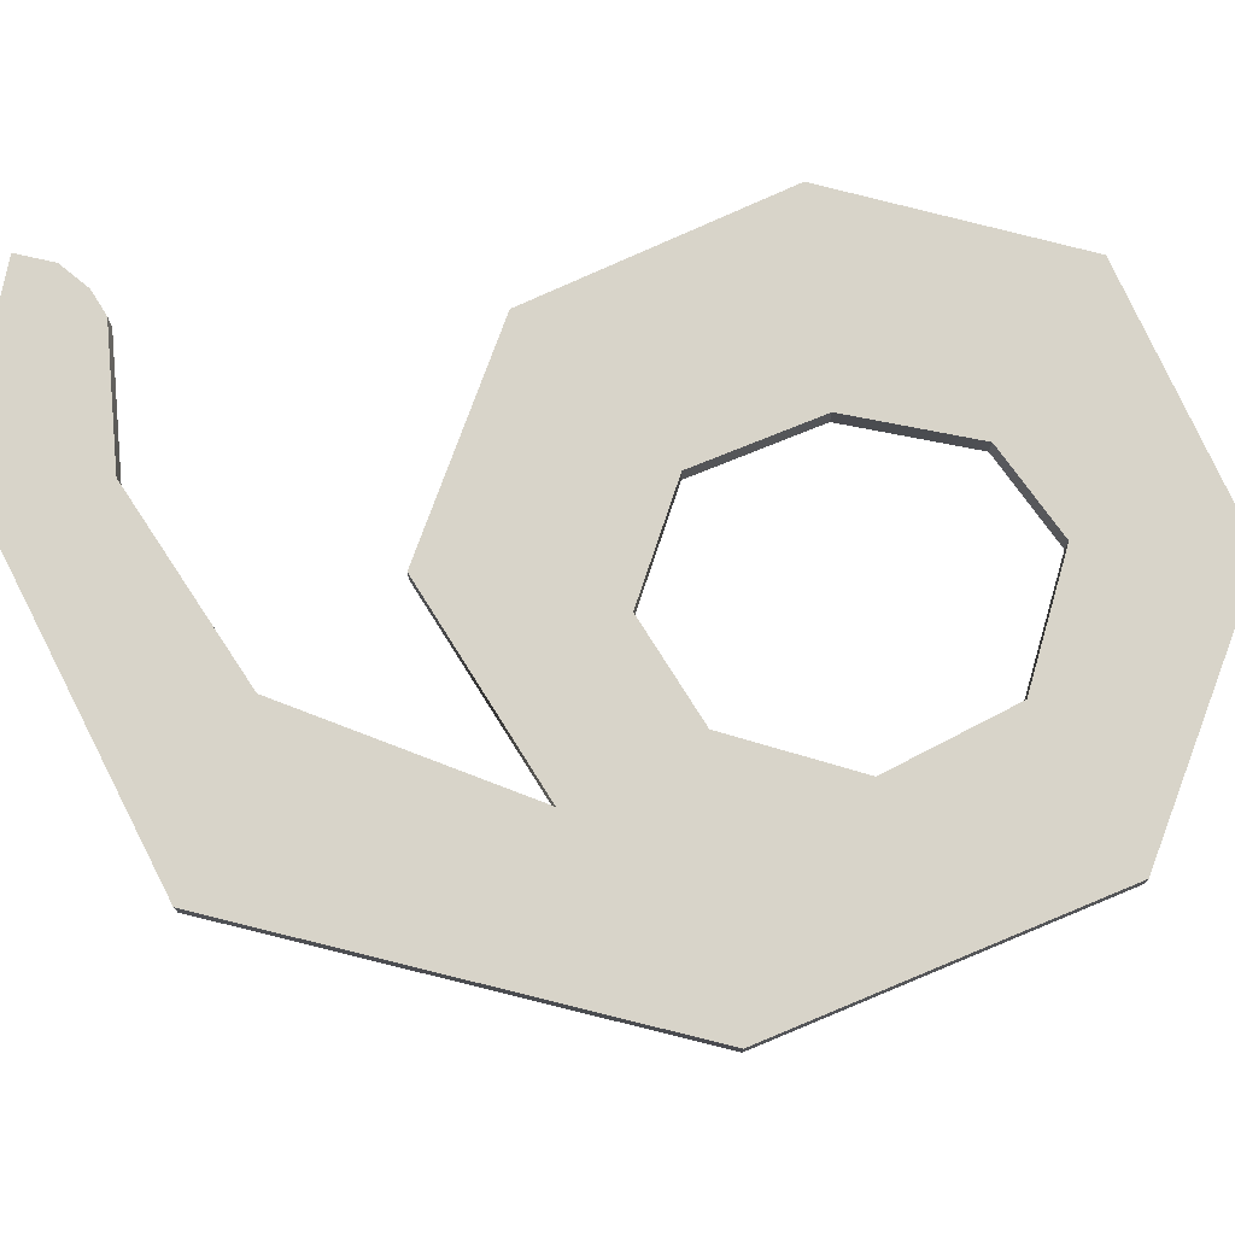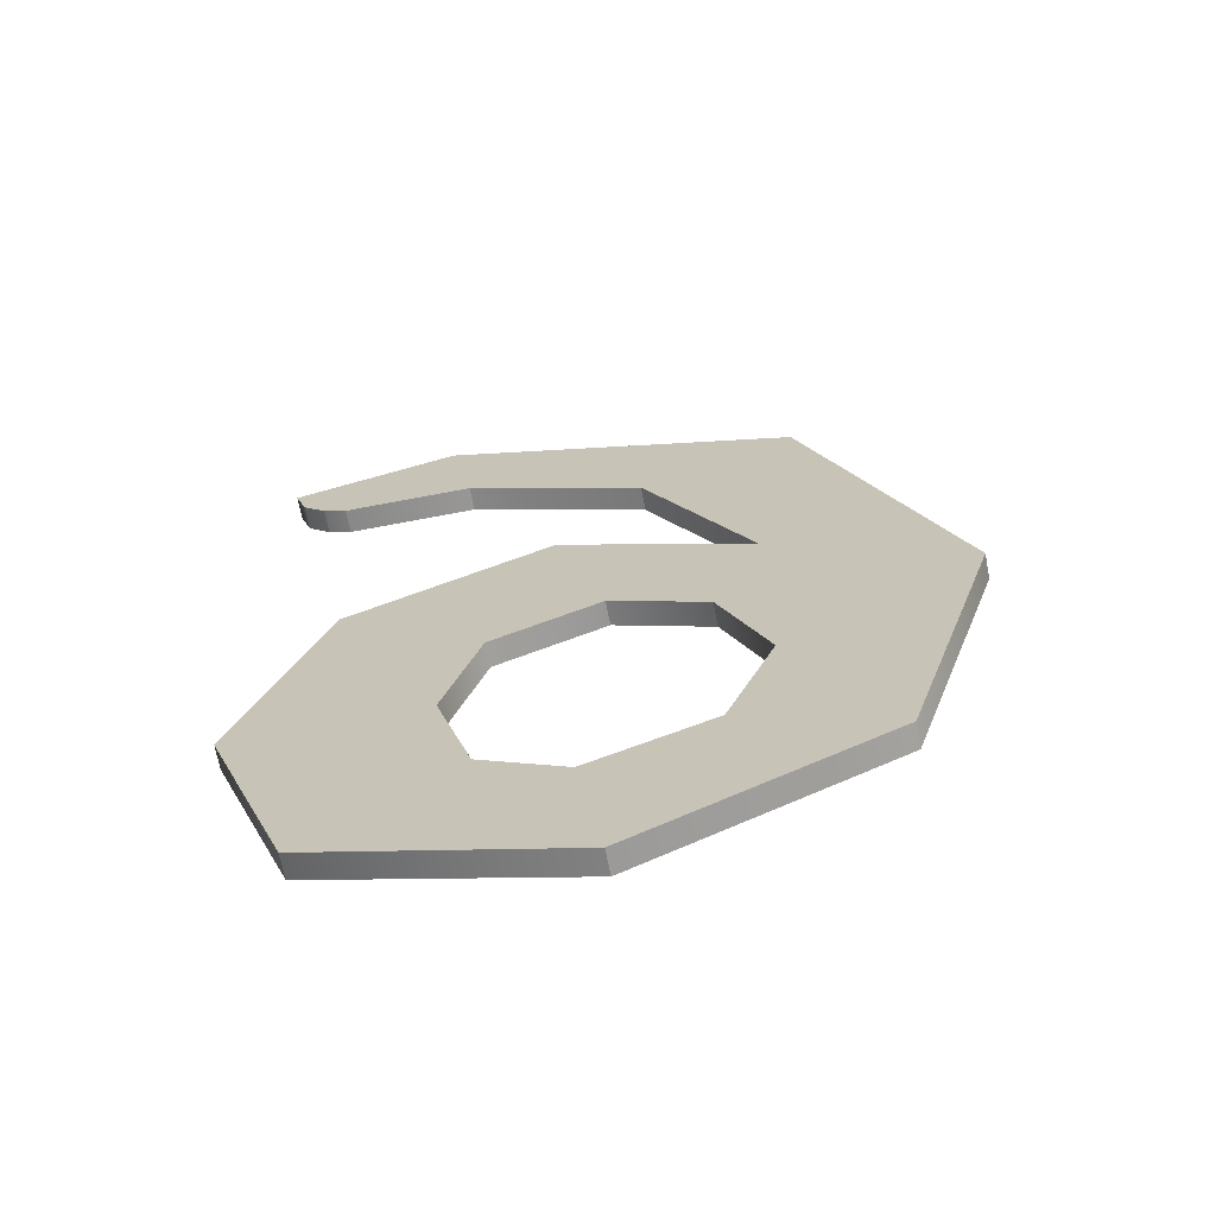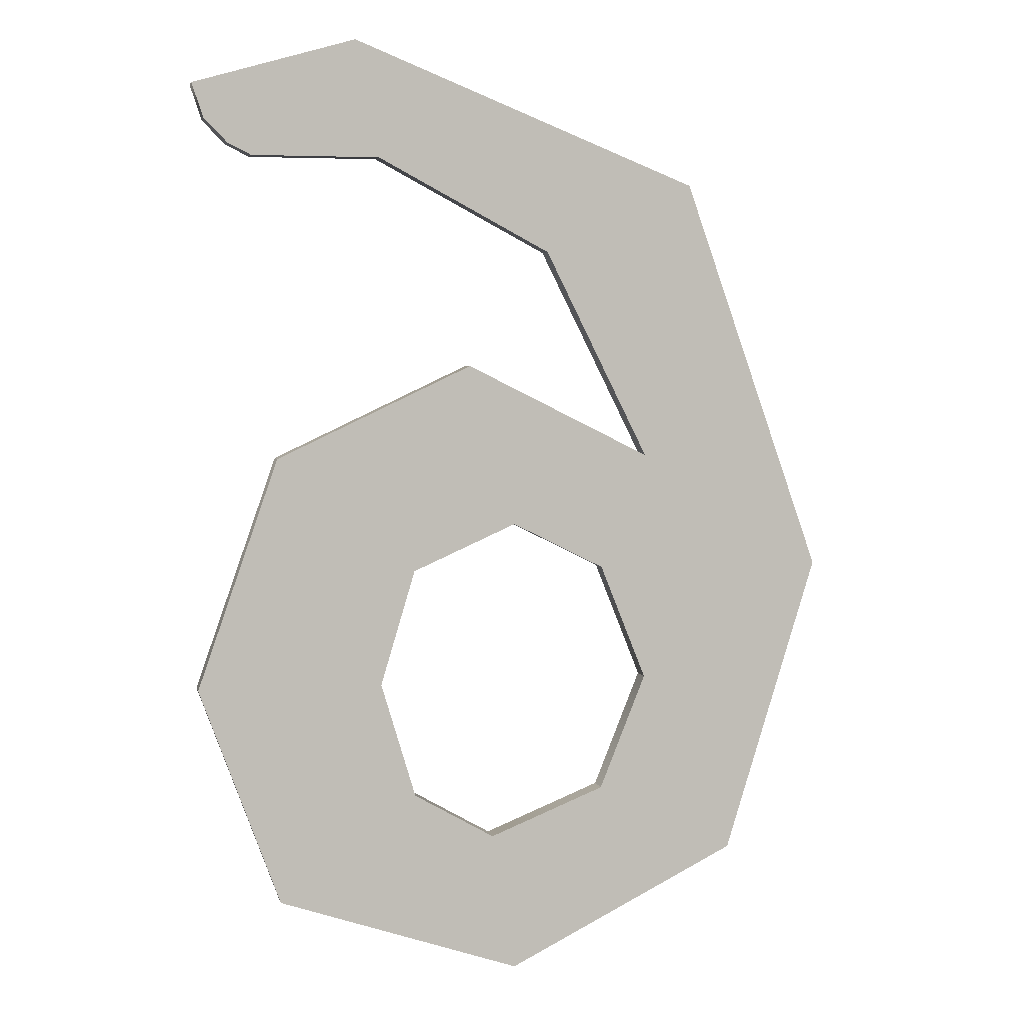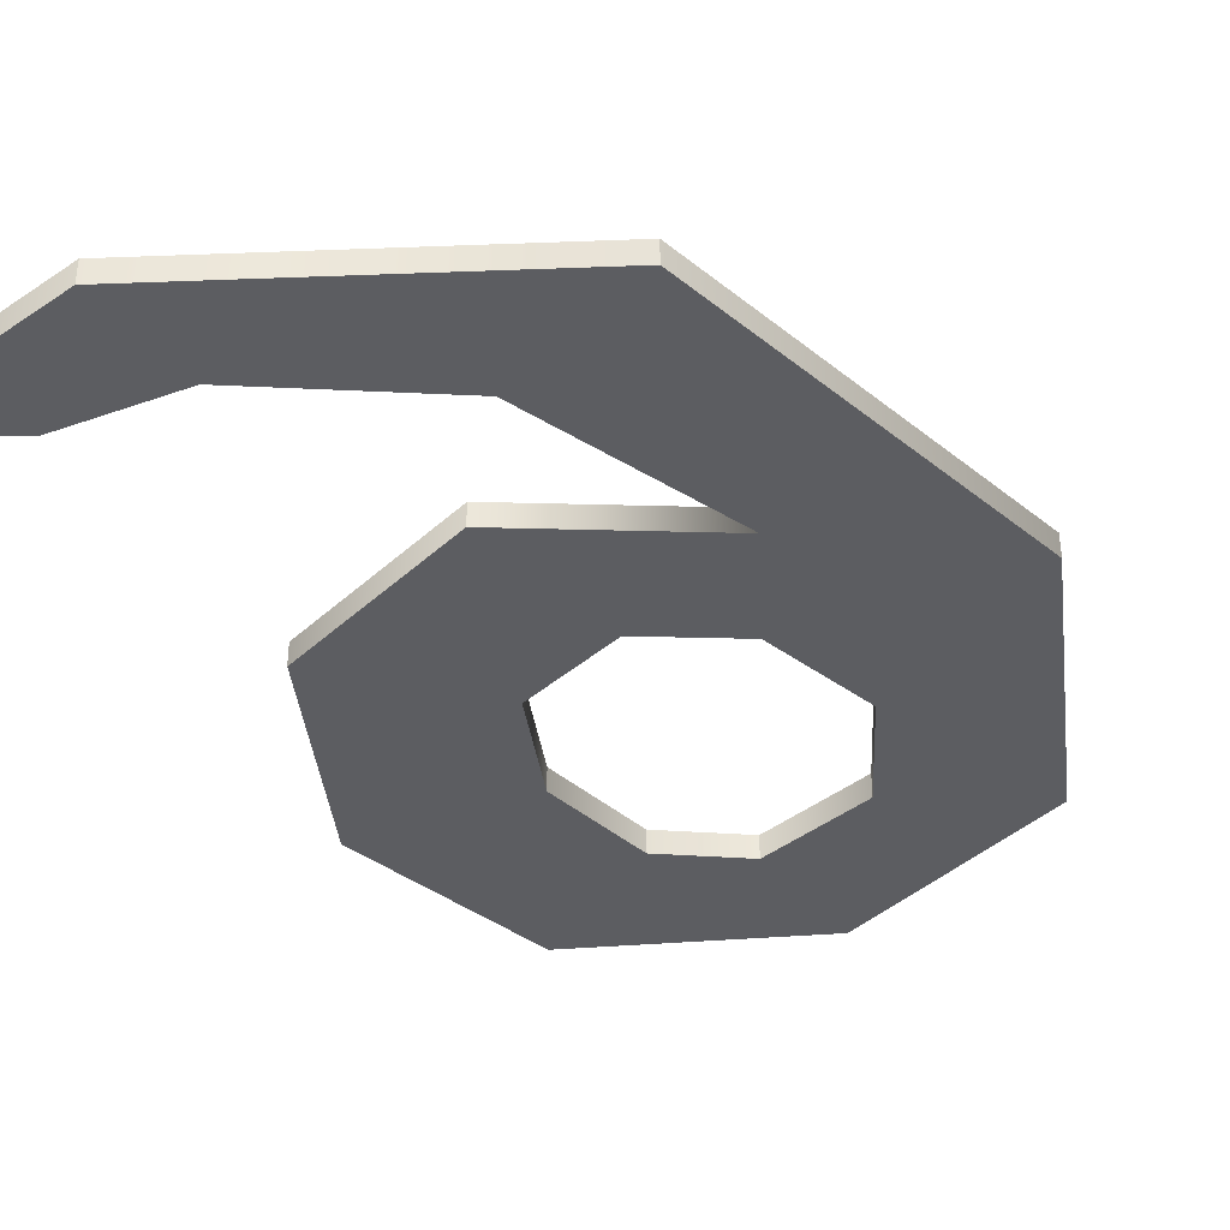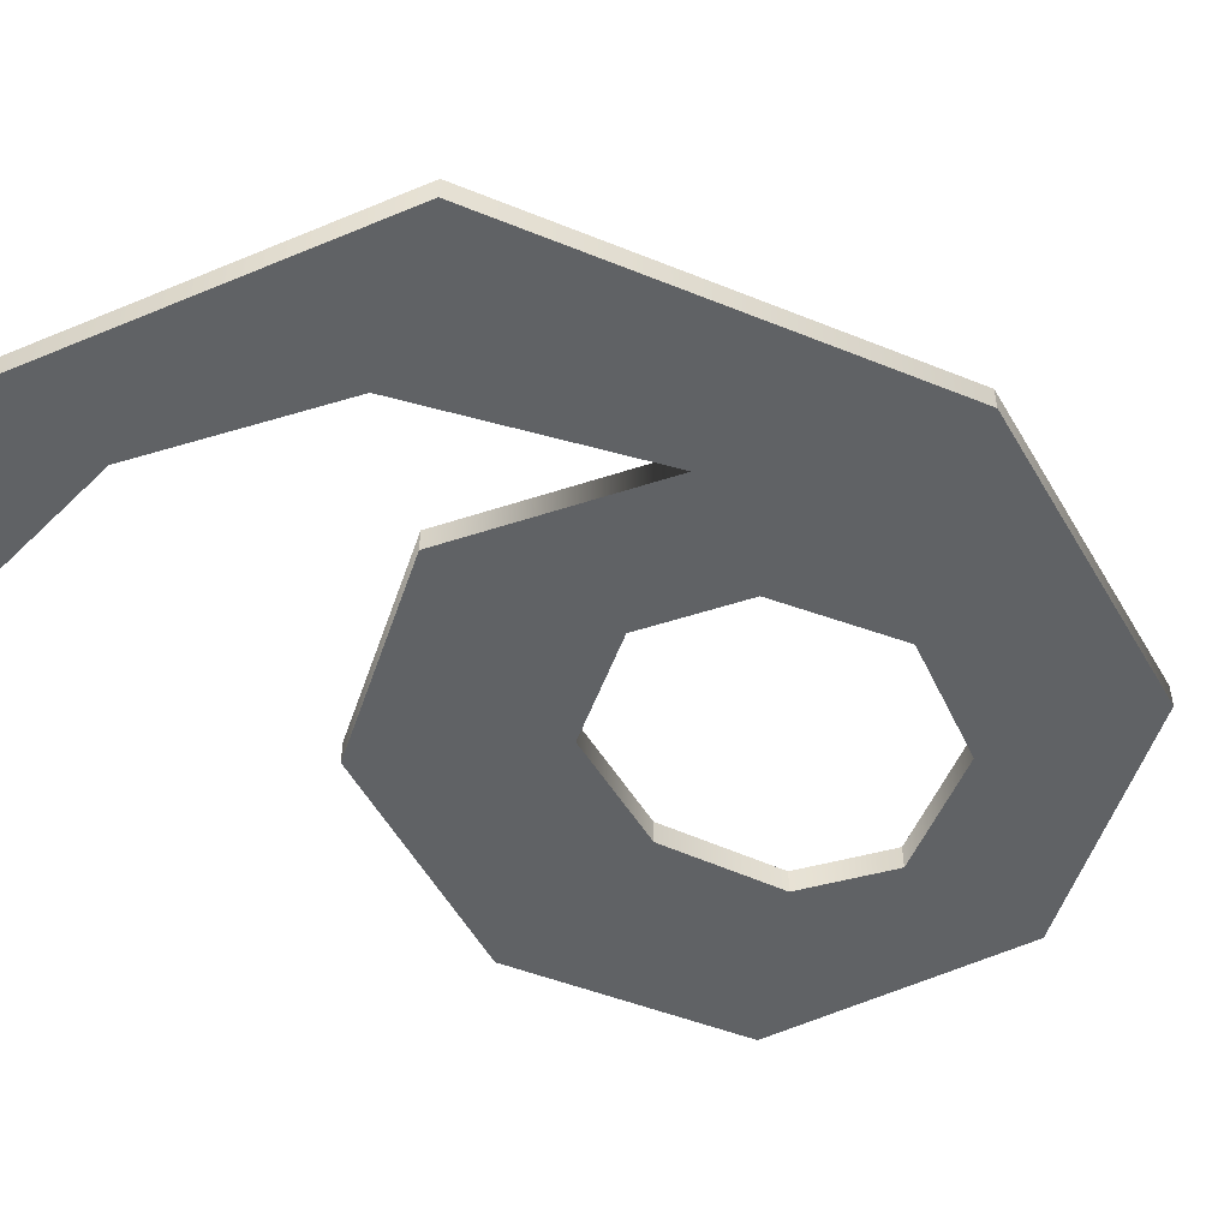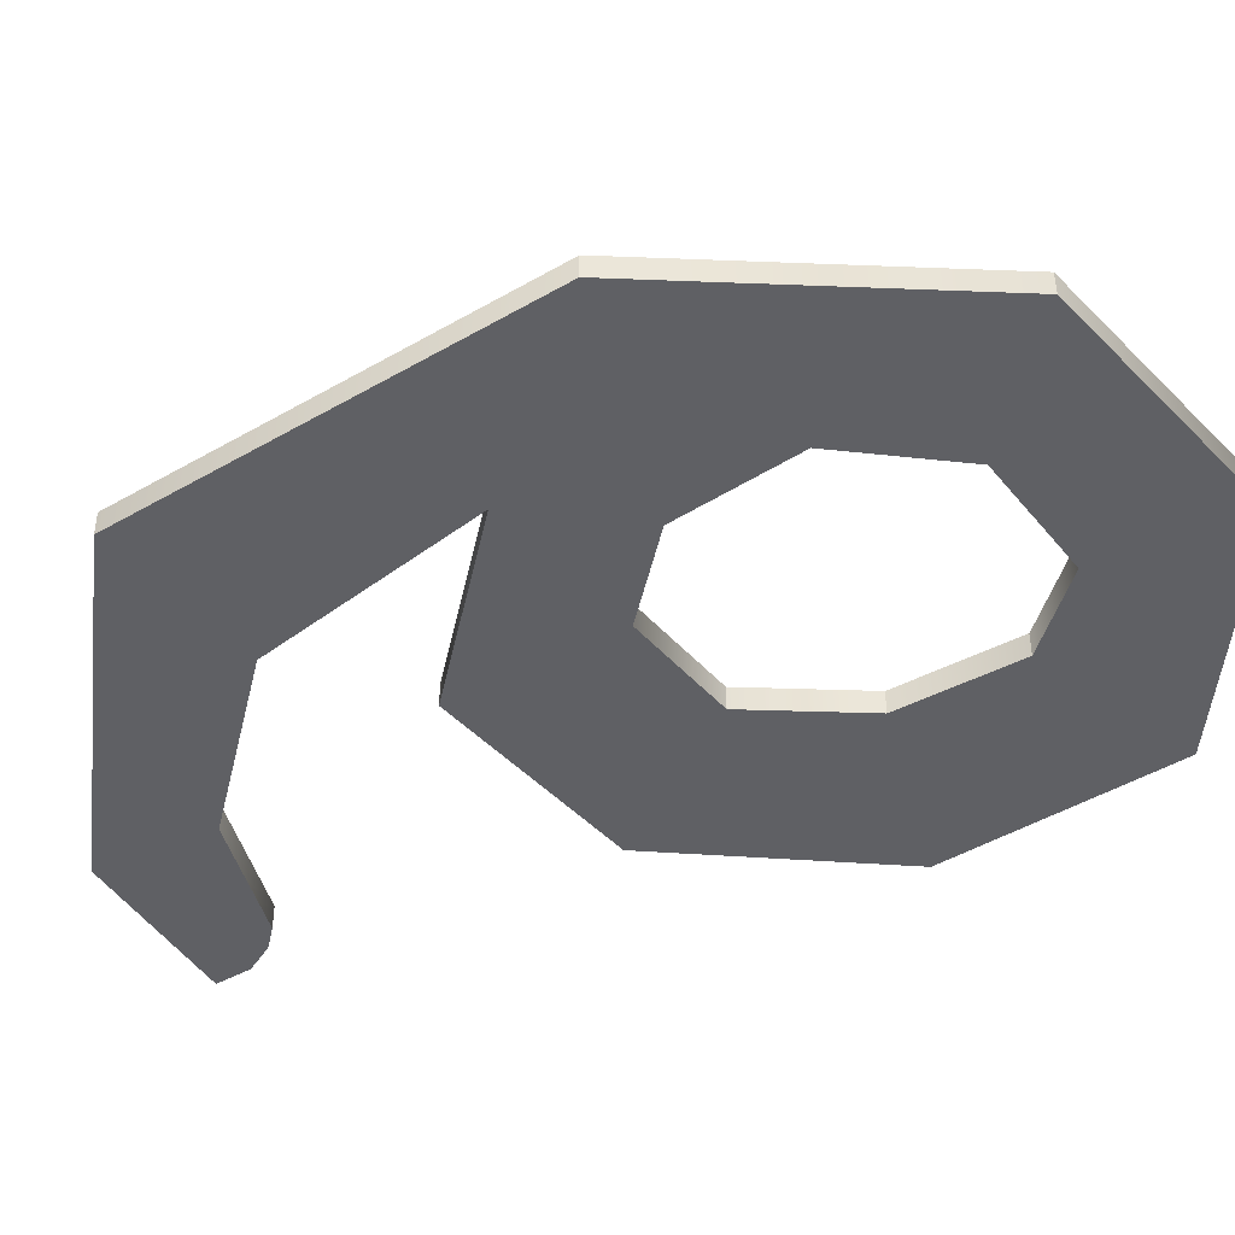
<metadata>
{"format":"obj","ext":"obj","renderer":"f3d","projection":"perspective","resolution":1024,"background":"white","views":[{"elev":75.2,"azim":-95.5,"up":"+Z"},{"elev":-68.1,"azim":-169.1,"up":"+Y"},{"elev":4.4,"azim":167.5,"up":"+Y"},{"elev":-37.2,"azim":-155.4,"up":"+Z"},{"elev":-50.5,"azim":-133.5,"up":"+Z"},{"elev":-44.7,"azim":-75.5,"up":"+Z"}]}
</metadata>
<code>
v 15 17 0
v 15 17 1
v 13 12 0
v 13 12 0
v 15 17 1
v 13 12 1
v 13 12 0
v 13 12 1
v 15 7 0
v 15 7 0
v 13 12 1
v 15 7 1
v 15 7 0
v 15 7 1
v 20 5 0
v 20 5 0
v 15 7 1
v 20 5 1
v 20 5 0
v 20 5 1
v 23.5 7 0
v 23.5 7 0
v 20 5 1
v 23.5 7 1
v 23.5 7 0
v 23.5 7 1
v 25 12 0
v 25 12 0
v 23.5 7 1
v 25 12 1
v 25 12 0
v 25 12 1
v 23.5 17 0
v 23.5 17 0
v 25 12 1
v 23.5 17 1
v 23.5 17 0
v 23.5 17 1
v 19 19 0
v 19 19 0
v 23.5 17 1
v 19 19 1
v 19 19 0
v 19 19 1
v 15 17 0
v 15 17 0
v 19 19 1
v 15 17 1
v 17.5 31 0
v 25 35 0
v 17.5 31 1
v 25 35 0
v 25 35 1
v 17.5 31 1
v 25 35 0
v 30.5 35 0
v 25 35 1
v 30.5 35 0
v 30.5 35 1
v 25 35 1
v 30.5 35 0
v 31.5 35.5 0
v 30.5 35 1
v 31.5 35.5 0
v 31.5 35.5 1
v 30.5 35 1
v 31.5 35.5 0
v 32.5 36.5 0
v 31.5 35.5 1
v 32.5 36.5 0
v 32.5 36.5 1
v 31.5 35.5 1
v 32.5 36.5 0
v 33 38 0
v 32.5 36.5 1
v 33 38 0
v 33 38 1
v 32.5 36.5 1
v 33 38 0
v 26 40 0
v 33 38 1
v 26 40 0
v 26 40 1
v 33 38 1
v 26 40 0
v 11 34 0
v 26 40 1
v 11 34 0
v 11 34 1
v 26 40 1
v 11 34 0
v 5 17 0
v 11 34 1
v 5 17 0
v 5 17 1
v 11 34 1
v 5 17 0
v 9 4 0
v 5 17 1
v 9 4 0
v 9 4 1
v 5 17 1
v 9 4 0
v 19 -1 0
v 9 4 1
v 19 -1 0
v 19 -1 1
v 9 4 1
v 19 -1 0
v 29.5 2.5 0
v 19 -1 1
v 29.5 2.5 0
v 29.5 2.5 1
v 19 -1 1
v 29.5 2.5 0
v 33 12 0
v 29.5 2.5 1
v 33 12 0
v 33 12 1
v 29.5 2.5 1
v 33 12 0
v 29.5 22 0
v 33 12 1
v 29.5 22 0
v 29.5 22 1
v 33 12 1
v 29.5 22 0
v 21 26 0
v 29.5 22 1
v 21 26 0
v 21 26 1
v 29.5 22 1
v 21 26 0
v 13 22 0
v 21 26 1
v 13 22 0
v 13 22 1
v 21 26 1
v 13 22 0
v 17.5 31 0
v 13 22 1
v 17.5 31 0
v 17.5 31 1
v 13 22 1
v 32.5 36.5 1
v 11 34 1
v 31.5 35.5 1
v 29.5 2.5 1
v 25 12 1
v 23.5 7 1
v 31.5 35.5 1
v 25 35 1
v 30.5 35 1
v 25 35 1
v 11 34 1
v 17.5 31 1
v 31.5 35.5 1
v 11 34 1
v 25 35 1
v 17.5 31 1
v 5 17 1
v 13 22 1
v 13 22 1
v 5 17 1
v 19 19 1
v 13 12 1
v 5 17 1
v 9 4 1
v 19 19 1
v 5 17 1
v 15 17 1
v 15 7 1
v 9 4 1
v 20 5 1
v 29.5 22 1
v 23.5 17 1
v 33 12 1
v 13 22 1
v 29.5 22 1
v 21 26 1
v 20 5 1
v 9 4 1
v 29.5 2.5 1
v 13 22 1
v 23.5 17 1
v 29.5 22 1
v 13 22 1
v 19 19 1
v 23.5 17 1
v 33 12 1
v 25 12 1
v 29.5 2.5 1
v 13 12 1
v 9 4 1
v 15 7 1
v 33 12 1
v 23.5 17 1
v 25 12 1
v 33 38 1
v 11 34 1
v 32.5 36.5 1
v 29.5 2.5 1
v 9 4 1
v 19 -1 1
v 29.5 2.5 1
v 23.5 7 1
v 20 5 1
v 17.5 31 1
v 11 34 1
v 5 17 1
v 15 17 1
v 5 17 1
v 13 12 1
v 26 40 1
v 11 34 1
v 33 38 1
v 32.5 36.5 0
v 31.5 35.5 0
v 11 34 0
v 29.5 2.5 0
v 23.5 7 0
v 25 12 0
v 31.5 35.5 0
v 30.5 35 0
v 25 35 0
v 25 35 0
v 17.5 31 0
v 11 34 0
v 31.5 35.5 0
v 25 35 0
v 11 34 0
v 17.5 31 0
v 13 22 0
v 5 17 0
v 13 22 0
v 19 19 0
v 5 17 0
v 13 12 0
v 9 4 0
v 5 17 0
v 19 19 0
v 15 17 0
v 5 17 0
v 15 7 0
v 20 5 0
v 9 4 0
v 29.5 22 0
v 33 12 0
v 23.5 17 0
v 13 22 0
v 21 26 0
v 29.5 22 0
v 20 5 0
v 29.5 2.5 0
v 9 4 0
v 13 22 0
v 29.5 22 0
v 23.5 17 0
v 13 22 0
v 23.5 17 0
v 19 19 0
v 33 12 0
v 29.5 2.5 0
v 25 12 0
v 13 12 0
v 15 7 0
v 9 4 0
v 33 12 0
v 25 12 0
v 23.5 17 0
v 33 38 0
v 32.5 36.5 0
v 11 34 0
v 29.5 2.5 0
v 19 -1 0
v 9 4 0
v 29.5 2.5 0
v 20 5 0
v 23.5 7 0
v 17.5 31 0
v 5 17 0
v 11 34 0
v 15 17 0
v 13 12 0
v 5 17 0
v 26 40 0
v 33 38 0
v 11 34 0
f 1 2 3
f 4 5 6
f 7 8 9
f 10 11 12
f 13 14 15
f 16 17 18
f 19 20 21
f 22 23 24
f 25 26 27
f 28 29 30
f 31 32 33
f 34 35 36
f 37 38 39
f 40 41 42
f 43 44 45
f 46 47 48
f 49 50 51
f 52 53 54
f 55 56 57
f 58 59 60
f 61 62 63
f 64 65 66
f 67 68 69
f 70 71 72
f 73 74 75
f 76 77 78
f 79 80 81
f 82 83 84
f 85 86 87
f 88 89 90
f 91 92 93
f 94 95 96
f 97 98 99
f 100 101 102
f 103 104 105
f 106 107 108
f 109 110 111
f 112 113 114
f 115 116 117
f 118 119 120
f 121 122 123
f 124 125 126
f 127 128 129
f 130 131 132
f 133 134 135
f 136 137 138
f 139 140 141
f 142 143 144
f 145 146 147
f 148 149 150
f 151 152 153
f 154 155 156
f 157 158 159
f 160 161 162
f 163 164 165
f 166 167 168
f 169 170 171
f 172 173 174
f 175 176 177
f 178 179 180
f 181 182 183
f 184 185 186
f 187 188 189
f 190 191 192
f 193 194 195
f 196 197 198
f 199 200 201
f 202 203 204
f 205 206 207
f 208 209 210
f 211 212 213
f 214 215 216
f 217 218 219
f 220 221 222
f 223 224 225
f 226 227 228
f 229 230 231
f 232 233 234
f 235 236 237
f 238 239 240
f 241 242 243
f 244 245 246
f 247 248 249
f 250 251 252
f 253 254 255
f 256 257 258
f 259 260 261
f 262 263 264
f 265 266 267
f 268 269 270
f 271 272 273
f 274 275 276
f 277 278 279
f 280 281 282
f 283 284 285
f 286 287 288

</code>
